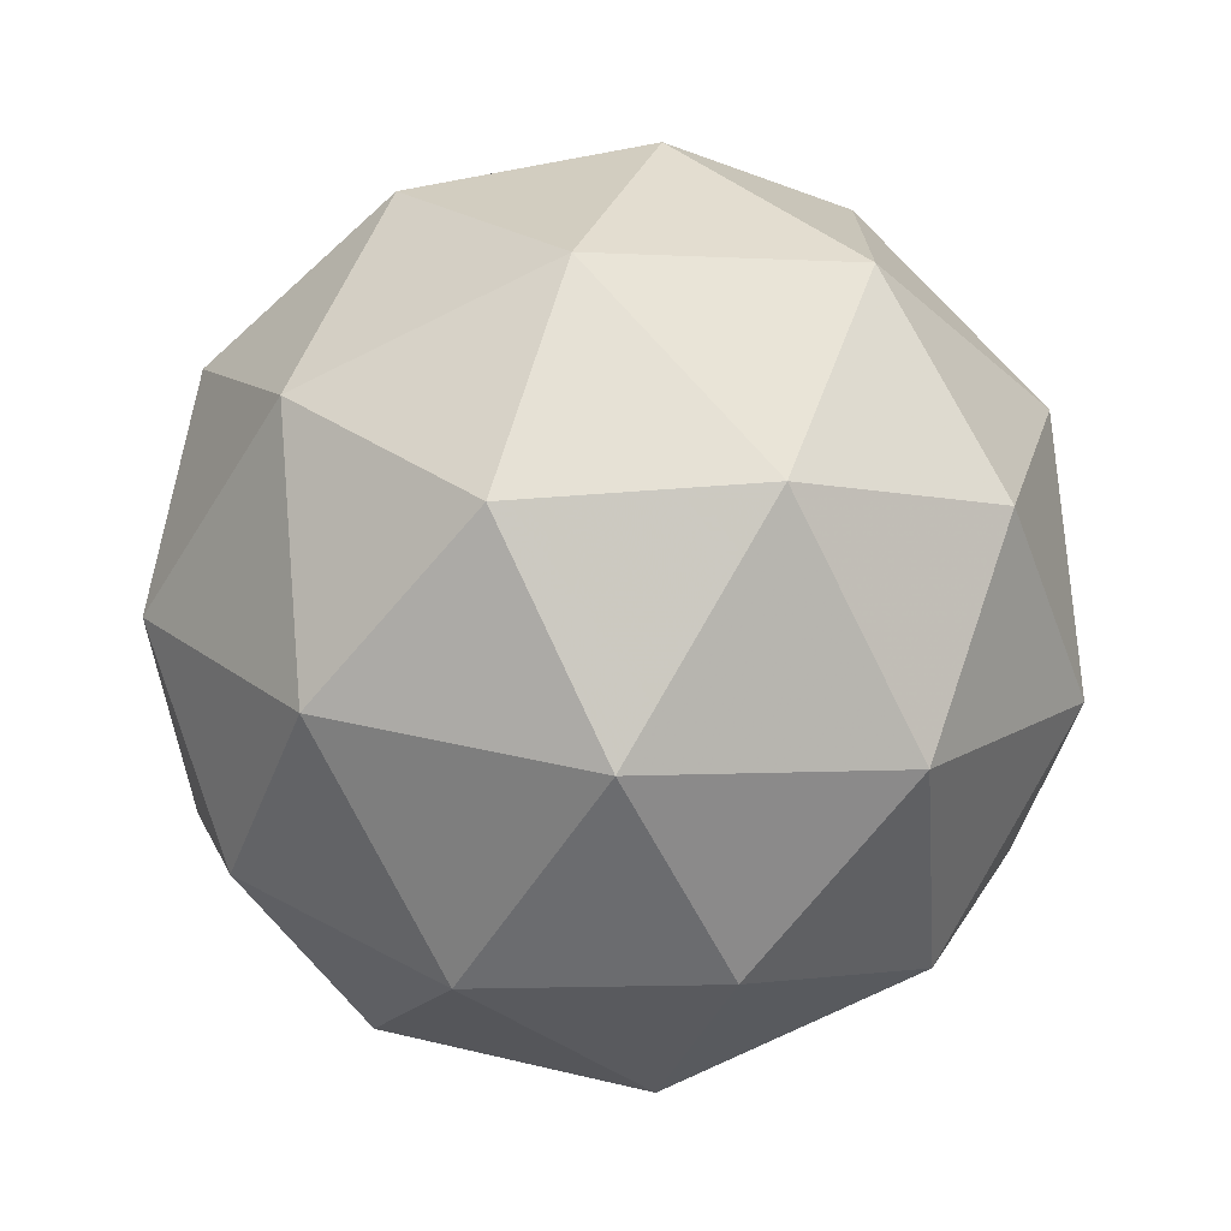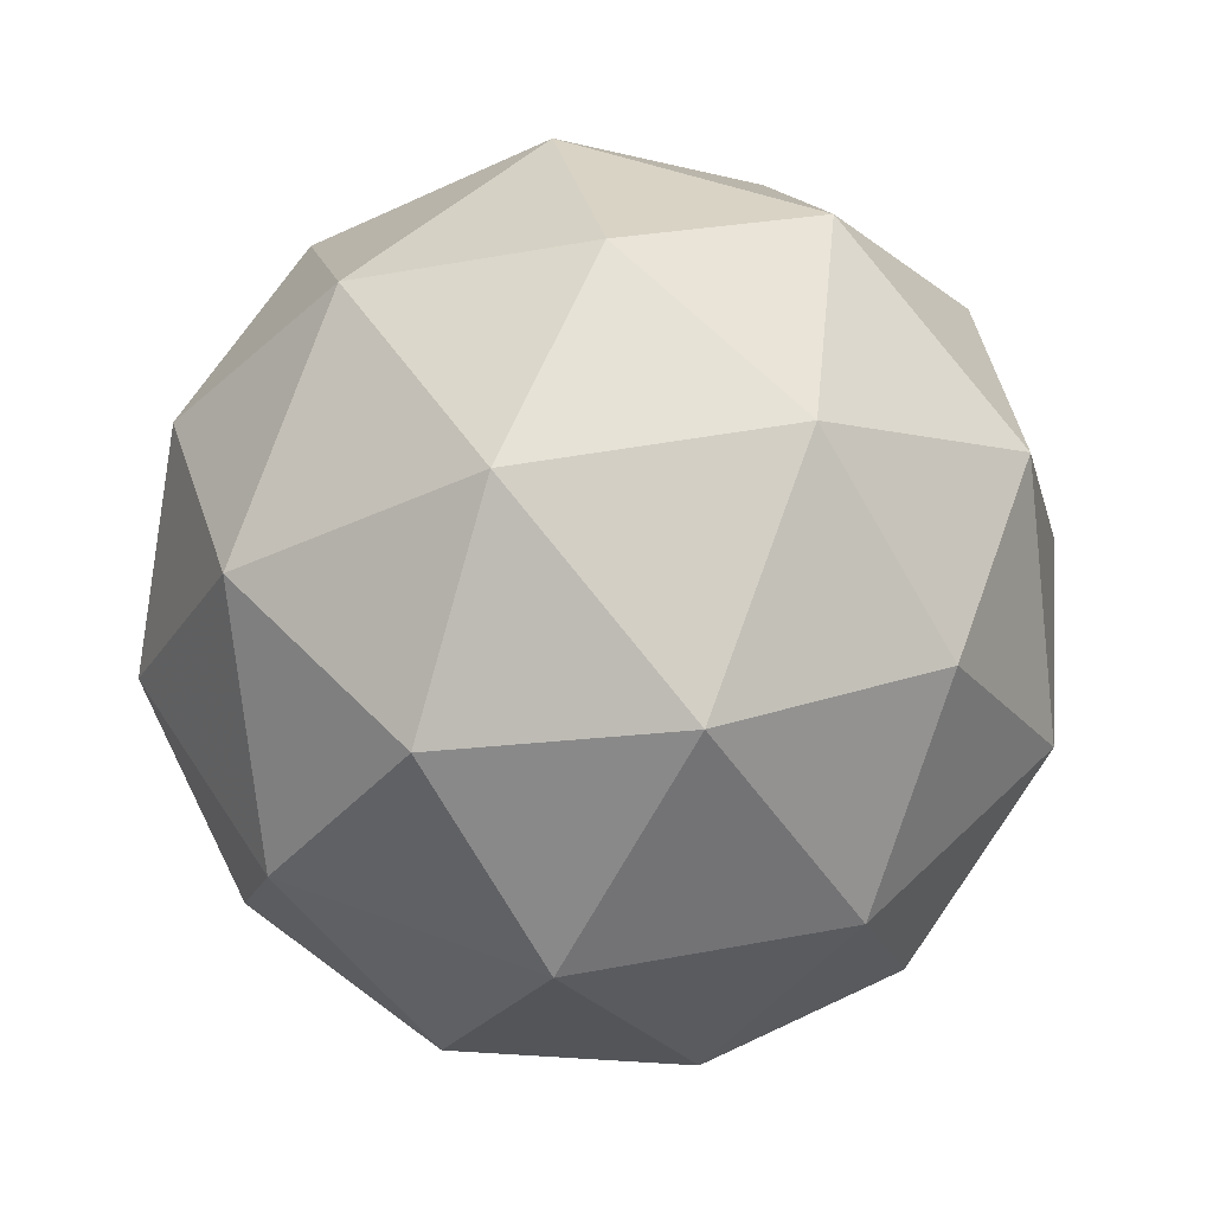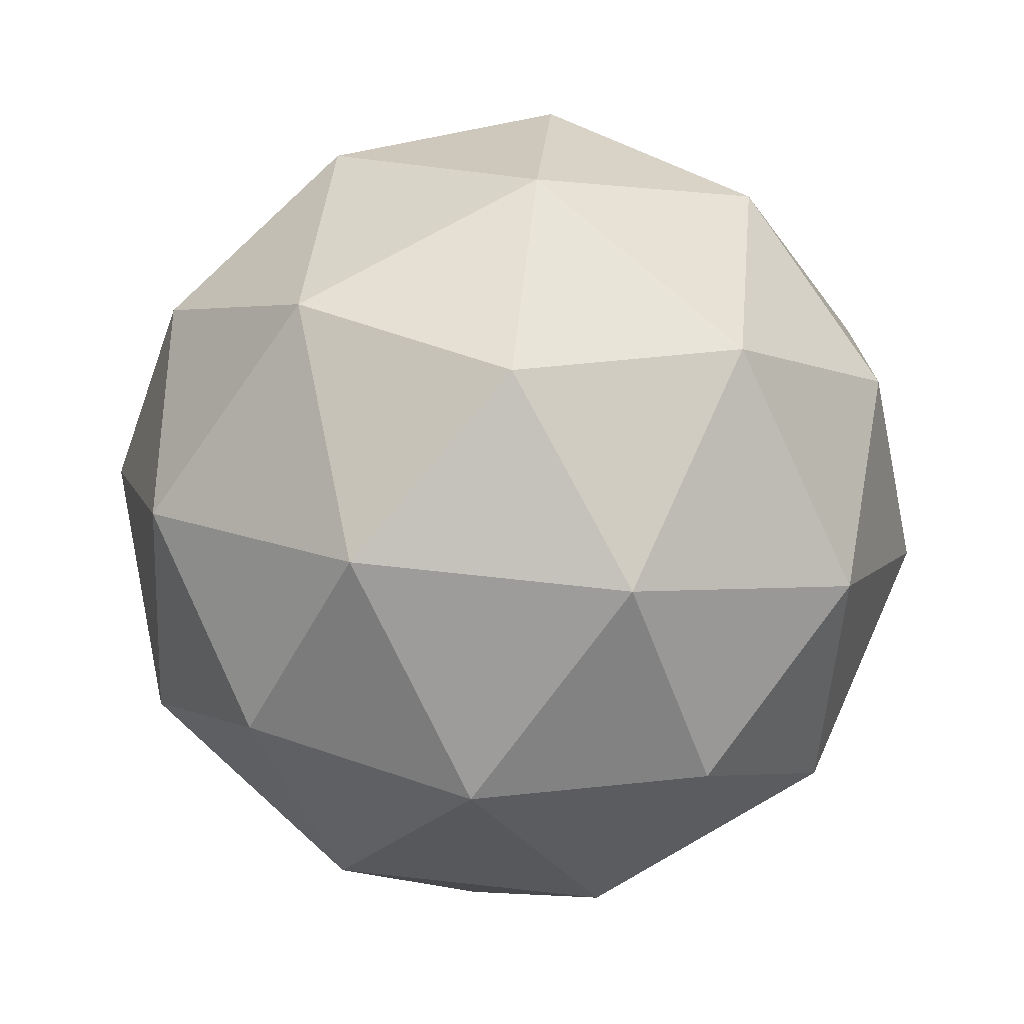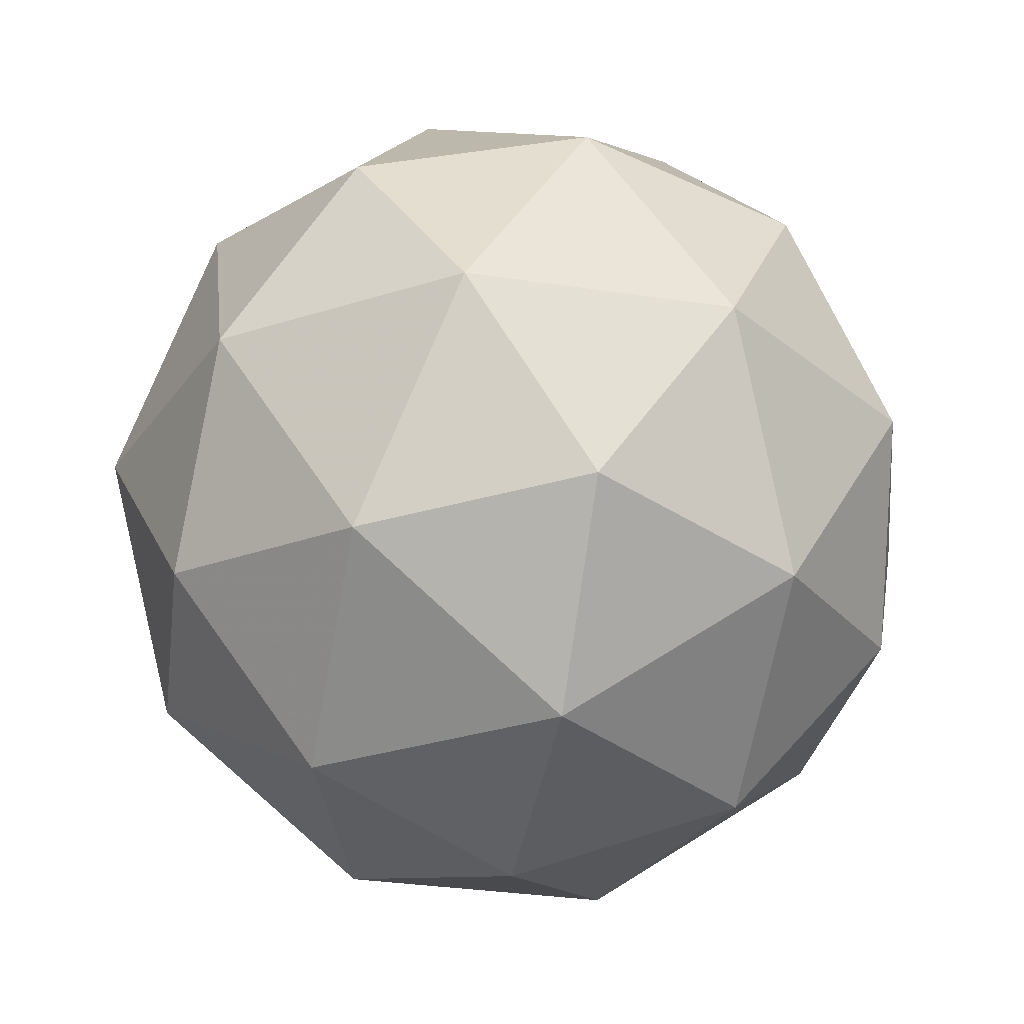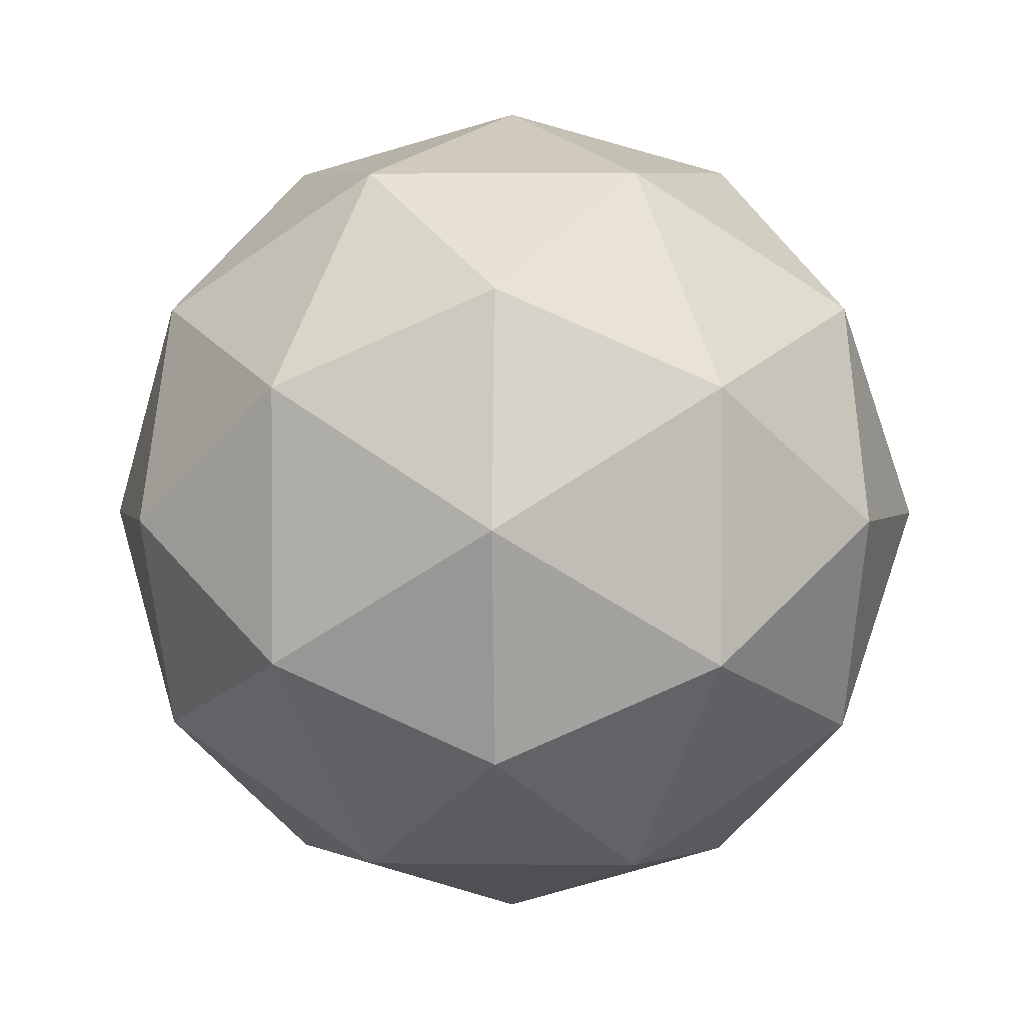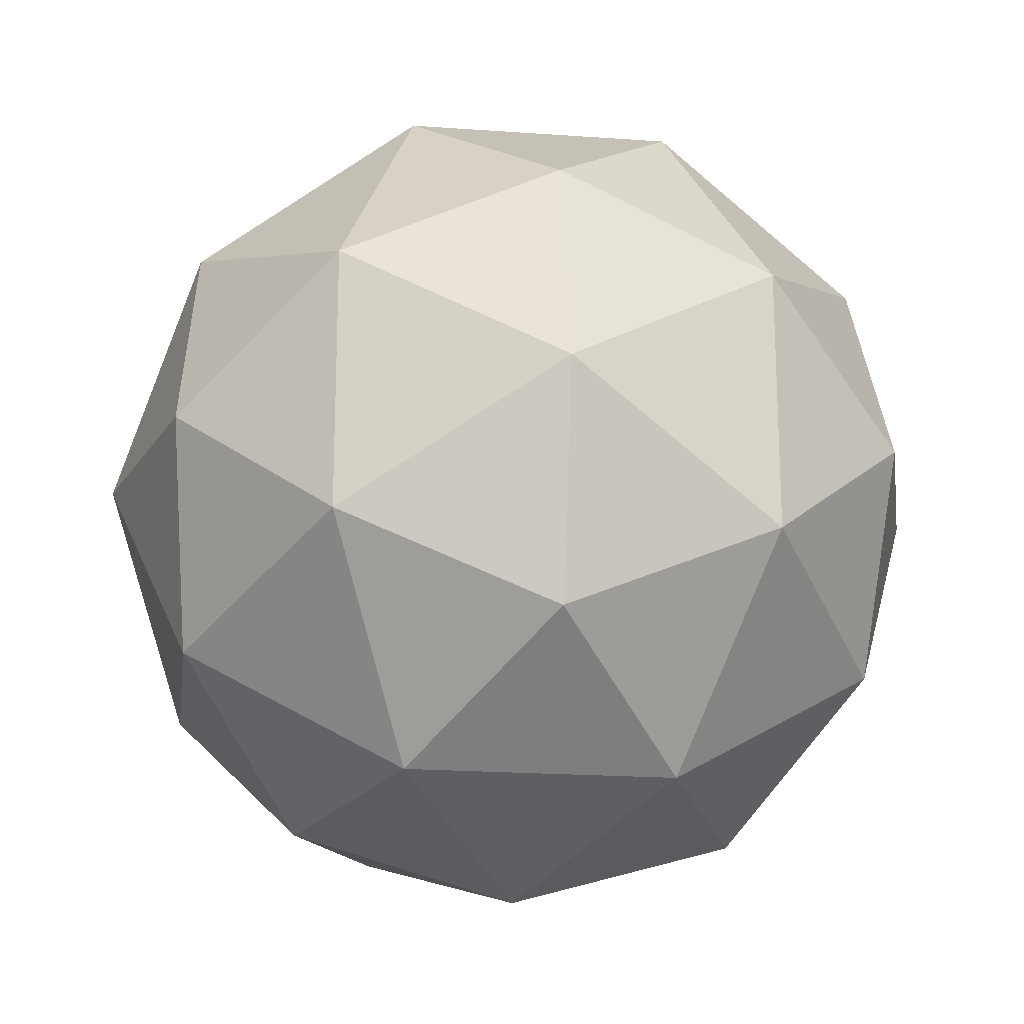
<metadata>
{"format":"obj","ext":"obj","renderer":"f3d","projection":"perspective","resolution":1024,"background":"white","views":[{"elev":-73.2,"azim":-5.4,"up":"+Z"},{"elev":45.5,"azim":-102.2,"up":"+Y"},{"elev":72.1,"azim":132.2,"up":"+Y"},{"elev":-32.1,"azim":-174.0,"up":"+Y"},{"elev":2.3,"azim":-119.2,"up":"+Z"},{"elev":-20.3,"azim":50.8,"up":"+Z"}]}
</metadata>
<code>
g RMEL-i7-g39-s1106
v -6583 6397 285.5
v -6493 6428 350.4
v -6617 6428 390.5
v -6431 6513 395.9
v -6404 6496 285.5
v -6693 6428 285.5
v -6617 6428 180.5
v -6493 6428 220.7
v -6383 6607 350.4
v -6641 6513 464.2
v -6528 6496 455.4
v -6583 6607 495.5
v -6771 6513 285.5
v -6727 6496 390.5
v -6783 6607 350.4
v -6641 6513 106.9
v -6727 6496 180.5
v -6706 6607 115.7
v -6431 6513 175.1
v -6528 6496 115.7
v -6459 6607 115.7
v -6459 6607 455.4
v -6706 6607 455.4
v -6783 6607 220.7
v -6583 6607 75.55
v -6383 6607 220.7
v -6525 6701 464.2
v -6438 6717 390.5
v -6549 6786 390.5
v -6735 6701 395.9
v -6638 6717 455.4
v -6672 6786 350.4
v -6735 6701 175.1
v -6761 6717 285.5
v -6672 6786 220.7
v -6525 6701 106.9
v -6638 6717 115.7
v -6549 6786 180.5
v -6395 6701 285.5
v -6438 6717 180.5
v -6472 6786 285.5
v -6583 6817 285.5
f 1 2 3
f 4 2 5
f 1 3 6
f 1 6 7
f 1 7 8
f 4 5 9
f 10 11 12
f 13 14 15
f 16 17 18
f 19 20 21
f 4 9 22
f 10 12 23
f 13 15 24
f 16 18 25
f 19 21 26
f 27 28 29
f 30 31 32
f 33 34 35
f 36 37 38
f 39 40 41
f 41 38 42
f 41 40 38
f 40 36 38
f 38 35 42
f 38 37 35
f 37 33 35
f 35 32 42
f 35 34 32
f 34 30 32
f 32 29 42
f 32 31 29
f 31 27 29
f 29 41 42
f 29 28 41
f 28 39 41
f 26 40 39
f 26 21 40
f 21 36 40
f 25 37 36
f 25 18 37
f 18 33 37
f 24 34 33
f 24 15 34
f 15 30 34
f 23 31 30
f 23 12 31
f 12 27 31
f 22 28 27
f 22 9 28
f 9 39 28
f 21 25 36
f 21 20 25
f 20 16 25
f 18 24 33
f 18 17 24
f 17 13 24
f 15 23 30
f 15 14 23
f 14 10 23
f 12 22 27
f 12 11 22
f 11 4 22
f 9 26 39
f 9 5 26
f 5 19 26
f 8 20 19
f 8 7 20
f 7 16 20
f 7 17 16
f 7 6 17
f 6 13 17
f 6 14 13
f 6 3 14
f 3 10 14
f 5 8 19
f 5 2 8
f 2 1 8
f 3 11 10
f 3 2 11
f 2 4 11
f 2 4 11

</code>
